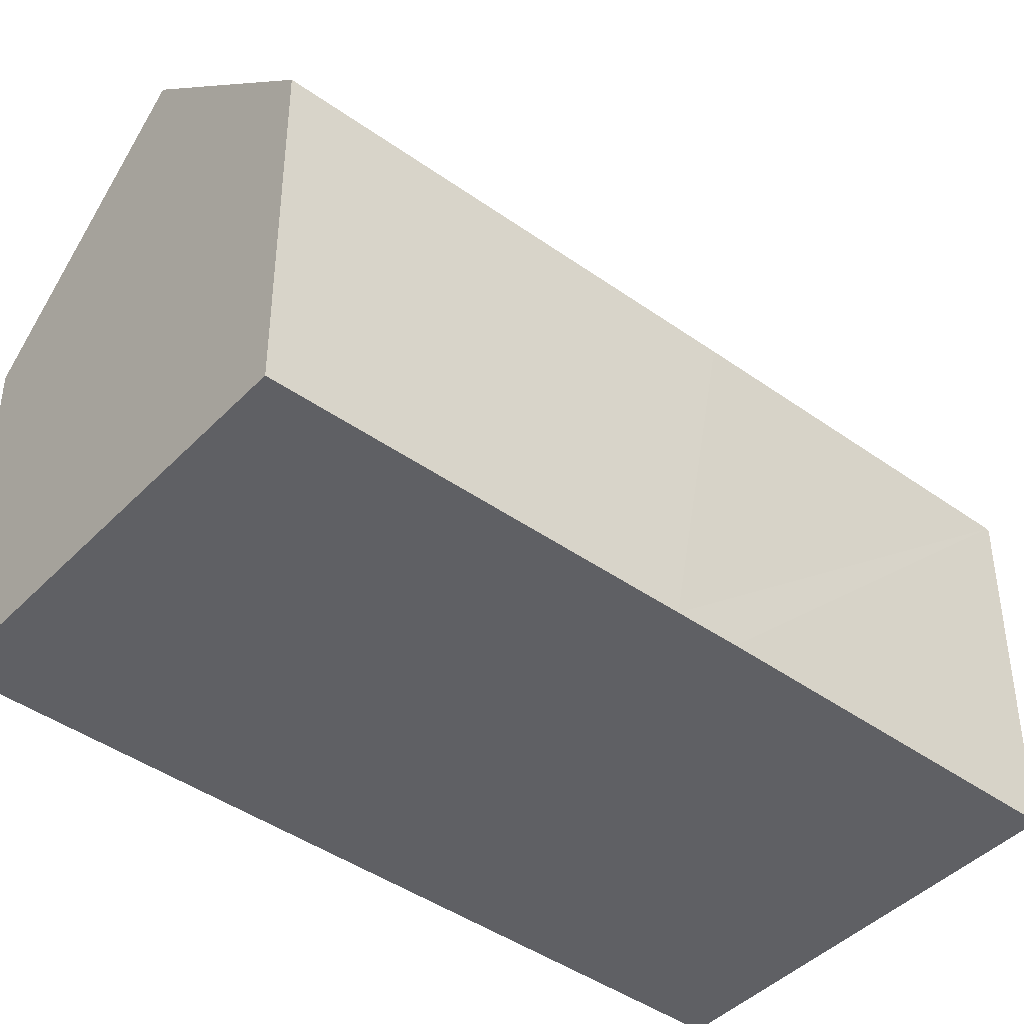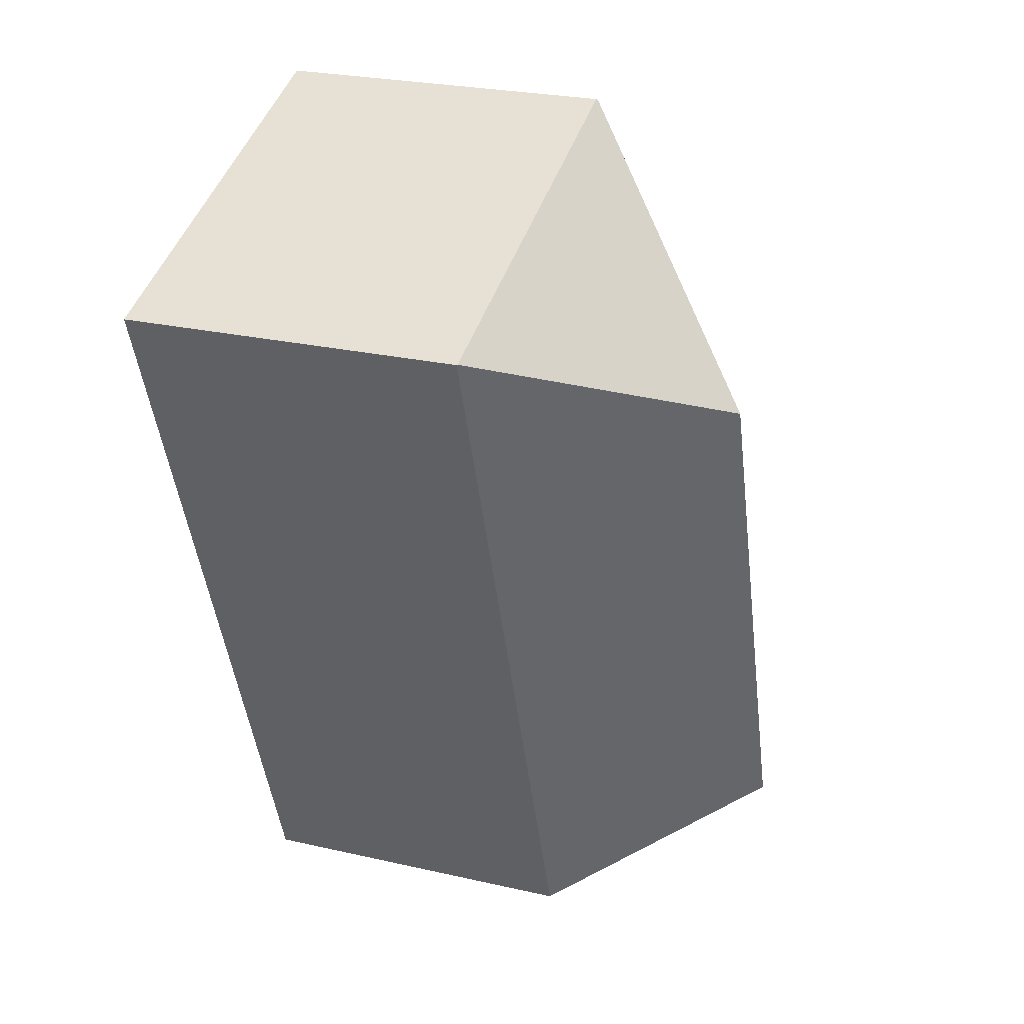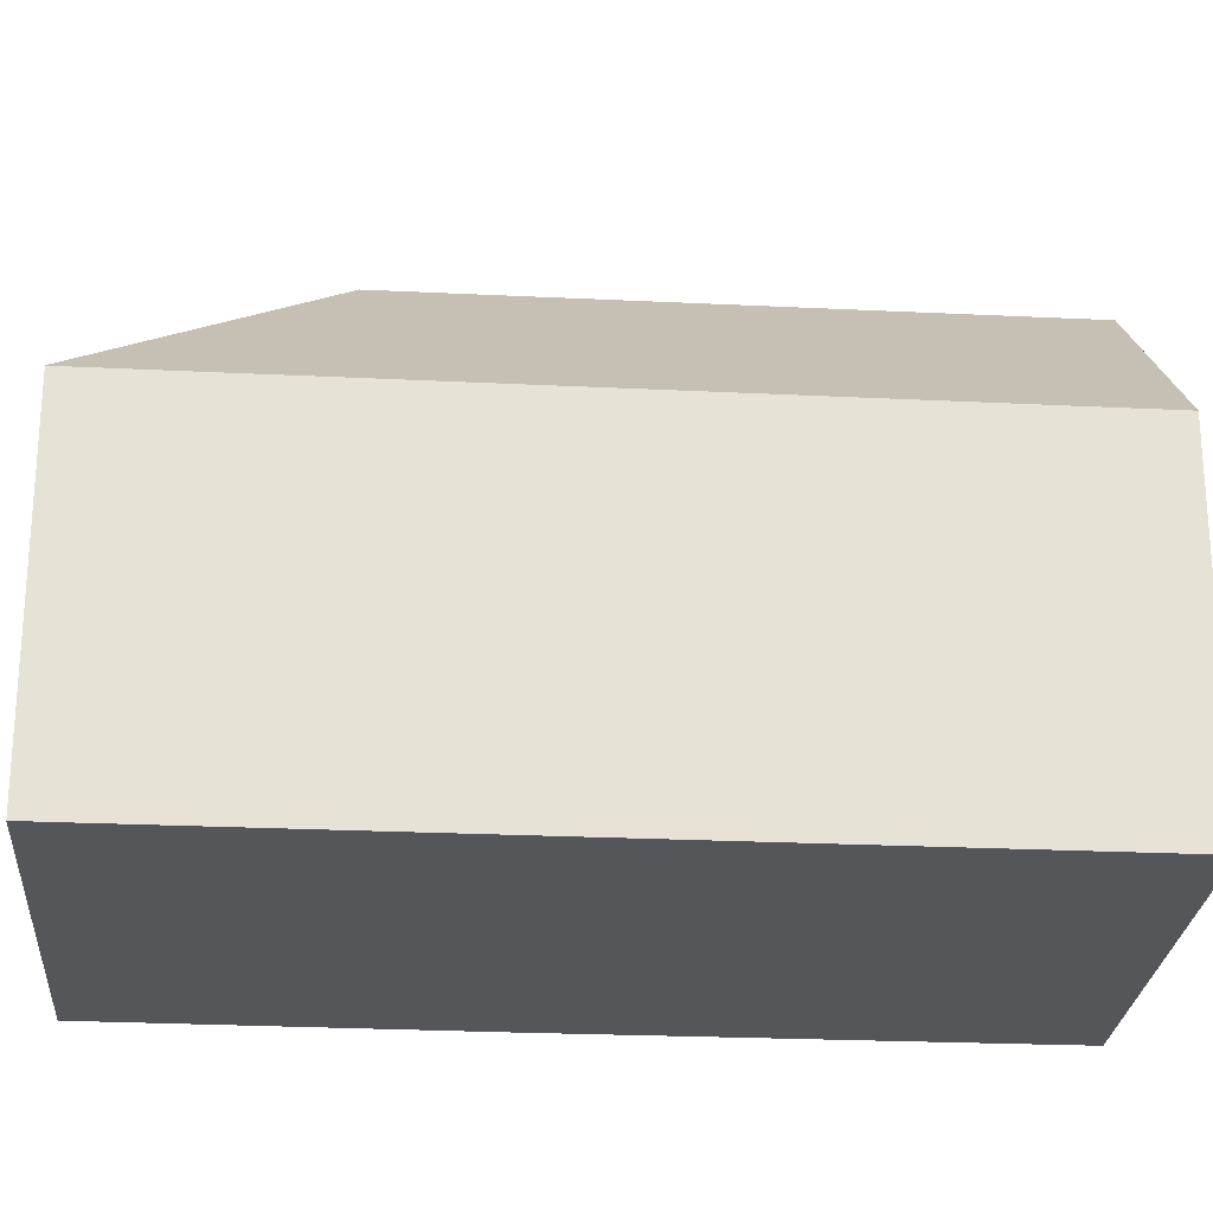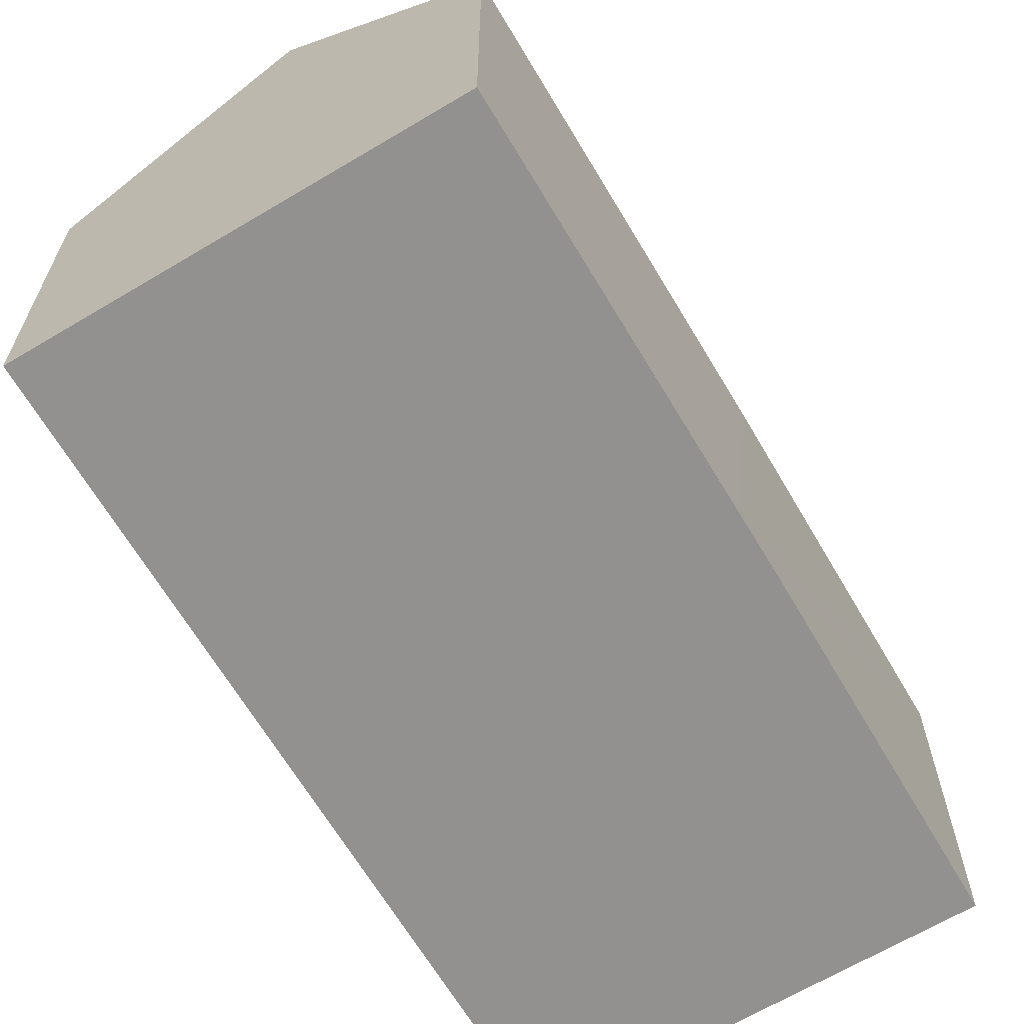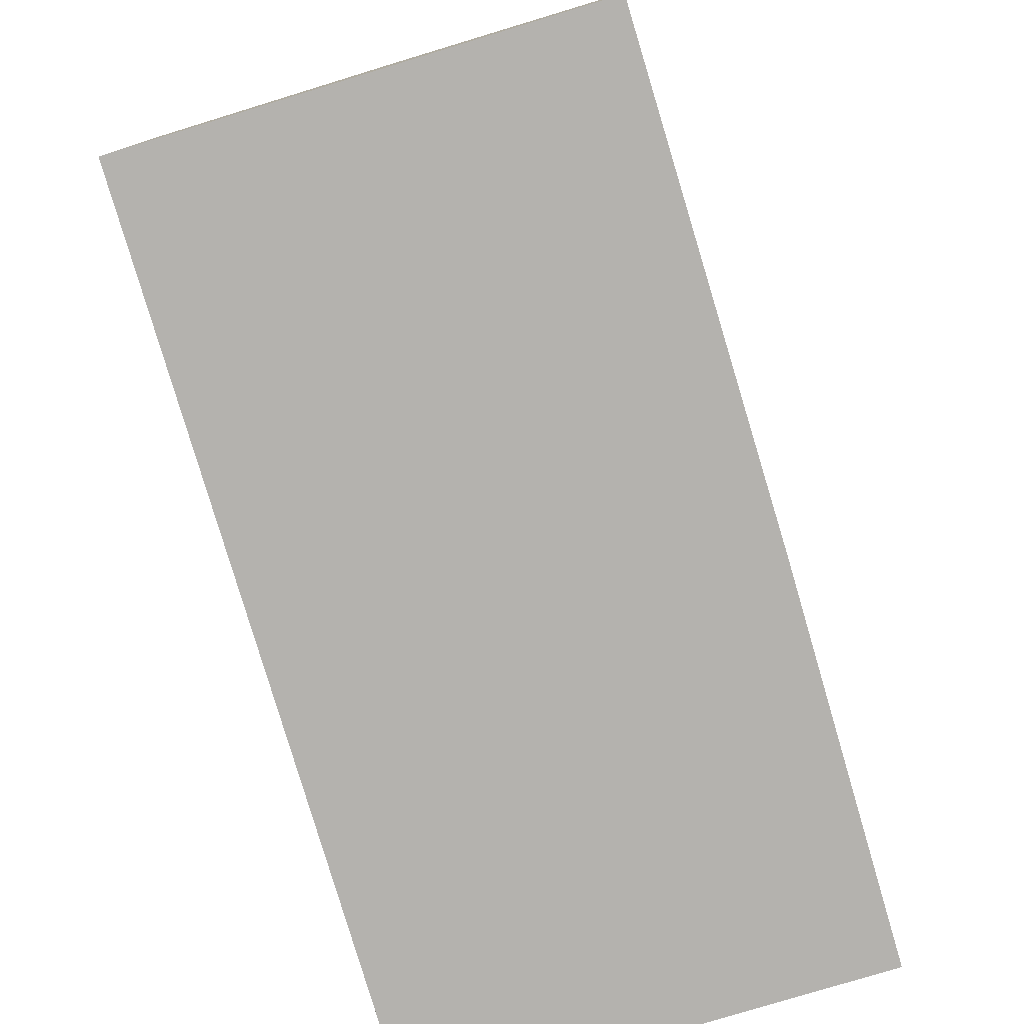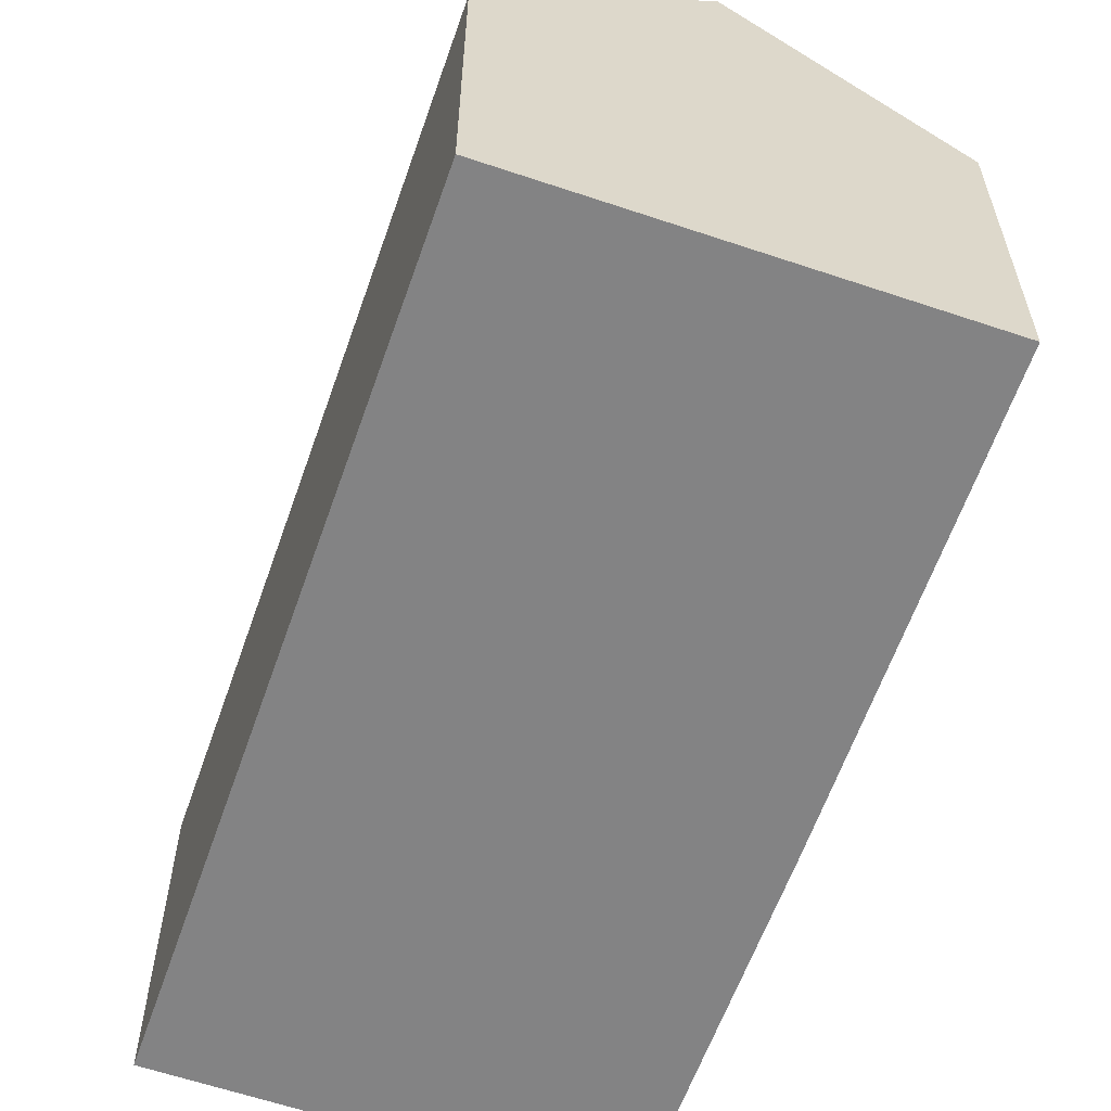
<metadata>
{"format":"obj","ext":"obj","renderer":"f3d","projection":"perspective","resolution":1024,"background":"white","views":[{"elev":-43.3,"azim":-110.3,"up":"+Y"},{"elev":25.7,"azim":110.1,"up":"+Z"},{"elev":-25.1,"azim":105.4,"up":"+Y"},{"elev":-66.1,"azim":-129.5,"up":"+Y"},{"elev":-79.7,"azim":-143.5,"up":"+Y"},{"elev":-61.2,"azim":-179.4,"up":"+Y"}]}
</metadata>
<code>
v  10.85 14.38 13.31
v  4.155 9.077 11.62
v  7.446 9.131 20.53
v  5.339 14.38 -1.895
v  3.599 9.085 10.07
v  0 9.131 5.591e-16
v  0.328 9.454 -0.117
v  7.468 9.072 20.59
v  18.16 9.108 16.75
v  10.75 9.057 -3.816
v  18.18 9.091 16.75
v  0 0 0
v  3.599 -6.165e-16 10.07
v  4.155 -7.118e-16 11.62
v  7.446 -1.257e-15 20.53
v  7.468 -1.261e-15 20.59
v  18.16 -1.026e-15 16.75
v  18.18 -1.025e-15 16.75
v  10.75 2.337e-16 -3.816
v  5.339 1.16e-16 -1.895
v  0.328 7.164e-18 -0.117
g defaultobject
f 1 2 3
f 2 1 4
f 2 4 5
f 5 4 6
f 6 4 7
f 8 1 3
f 1 8 9
f 10 9 11
f 9 10 1
f 1 10 4
f 12 5 6
f 5 12 13
f 5 13 2
f 2 13 3
f 3 13 14
f 3 14 15
f 3 15 8
f 8 15 16
f 16 9 8
f 9 16 17
f 9 17 11
f 11 17 18
f 18 10 11
f 10 18 19
f 19 4 10
f 4 19 7
f 7 19 20
f 7 20 6
f 6 20 21
f 6 21 12
f 15 17 16
f 17 15 14
f 17 14 18
f 18 14 19
f 19 14 13
f 19 13 12
f 19 12 21
f 19 21 20

</code>
